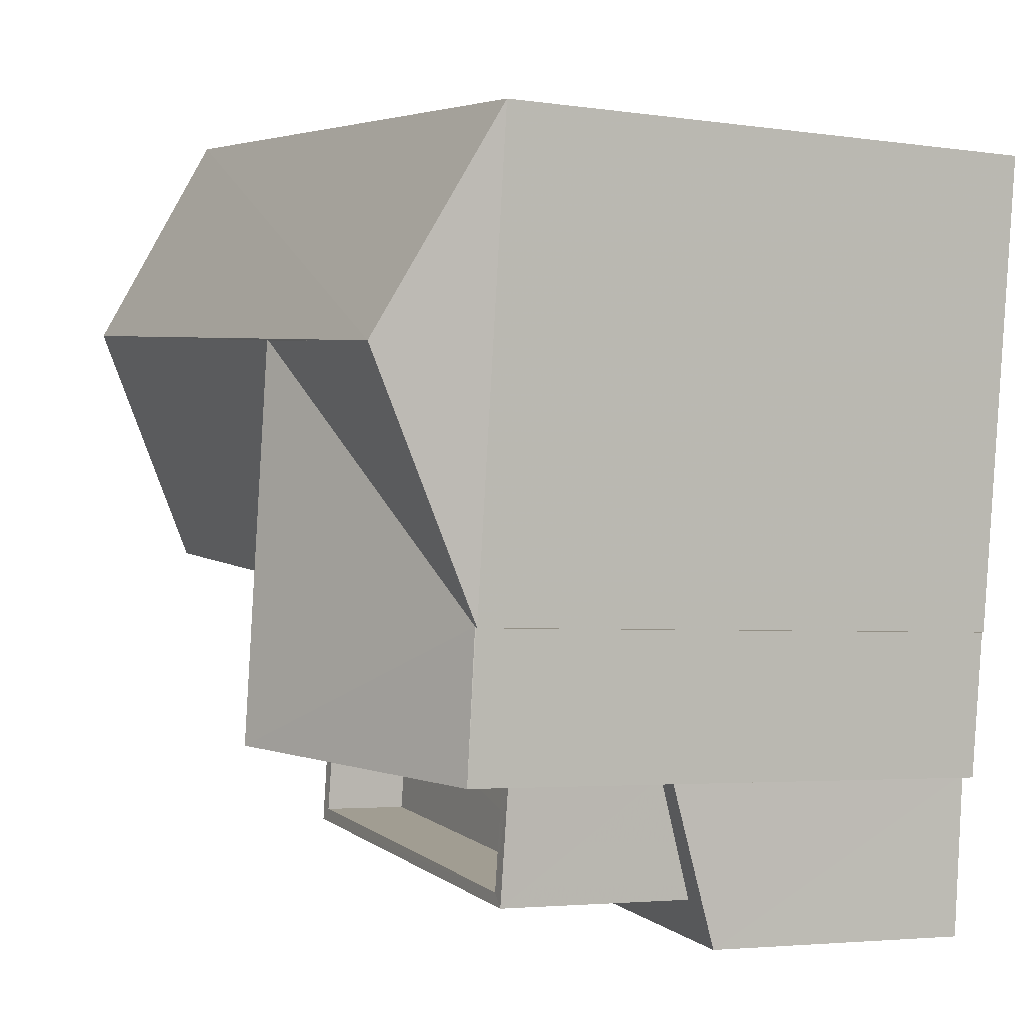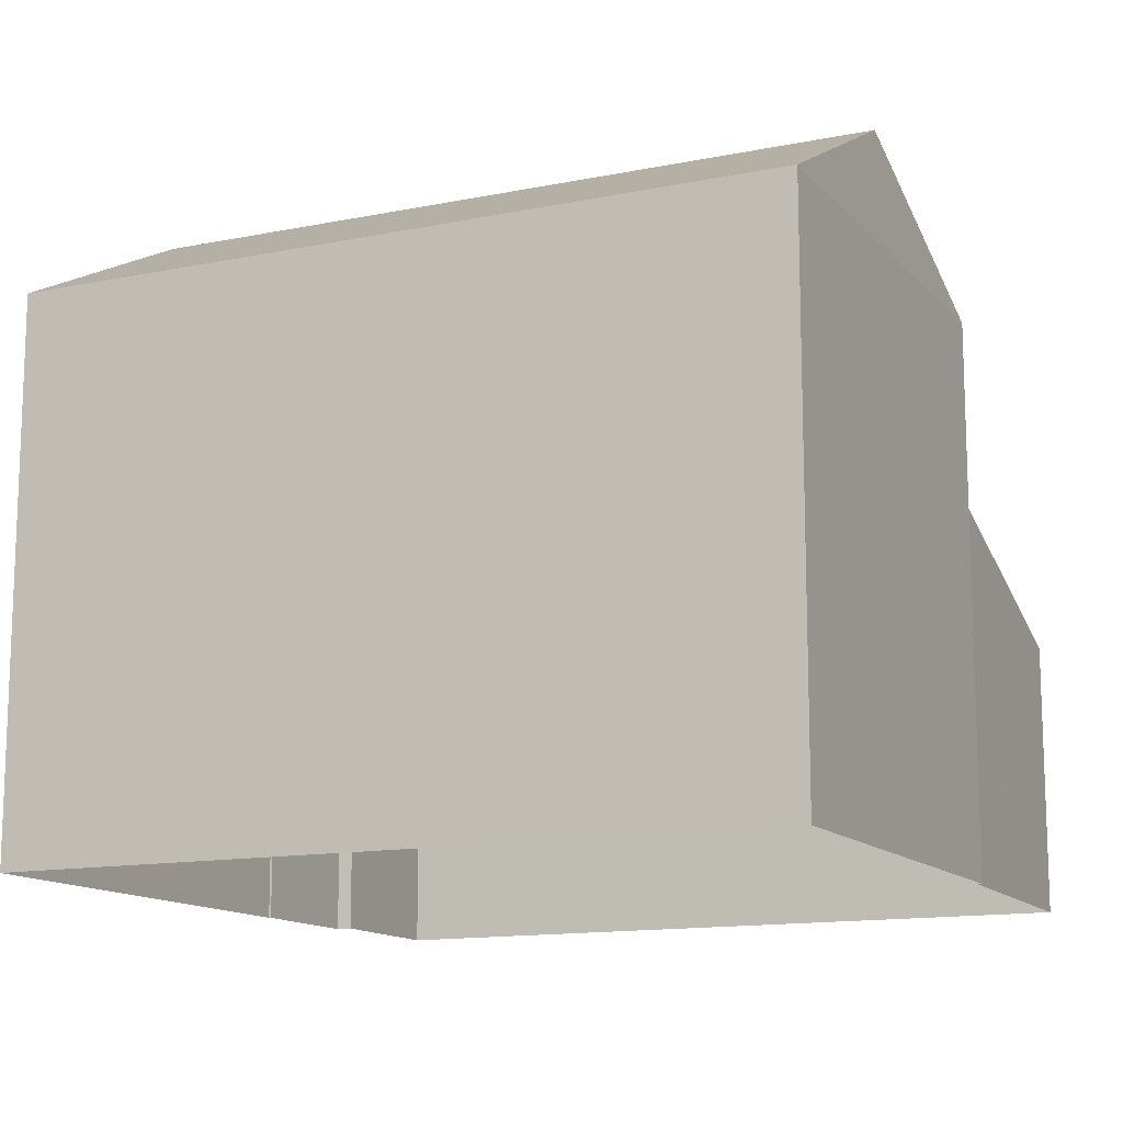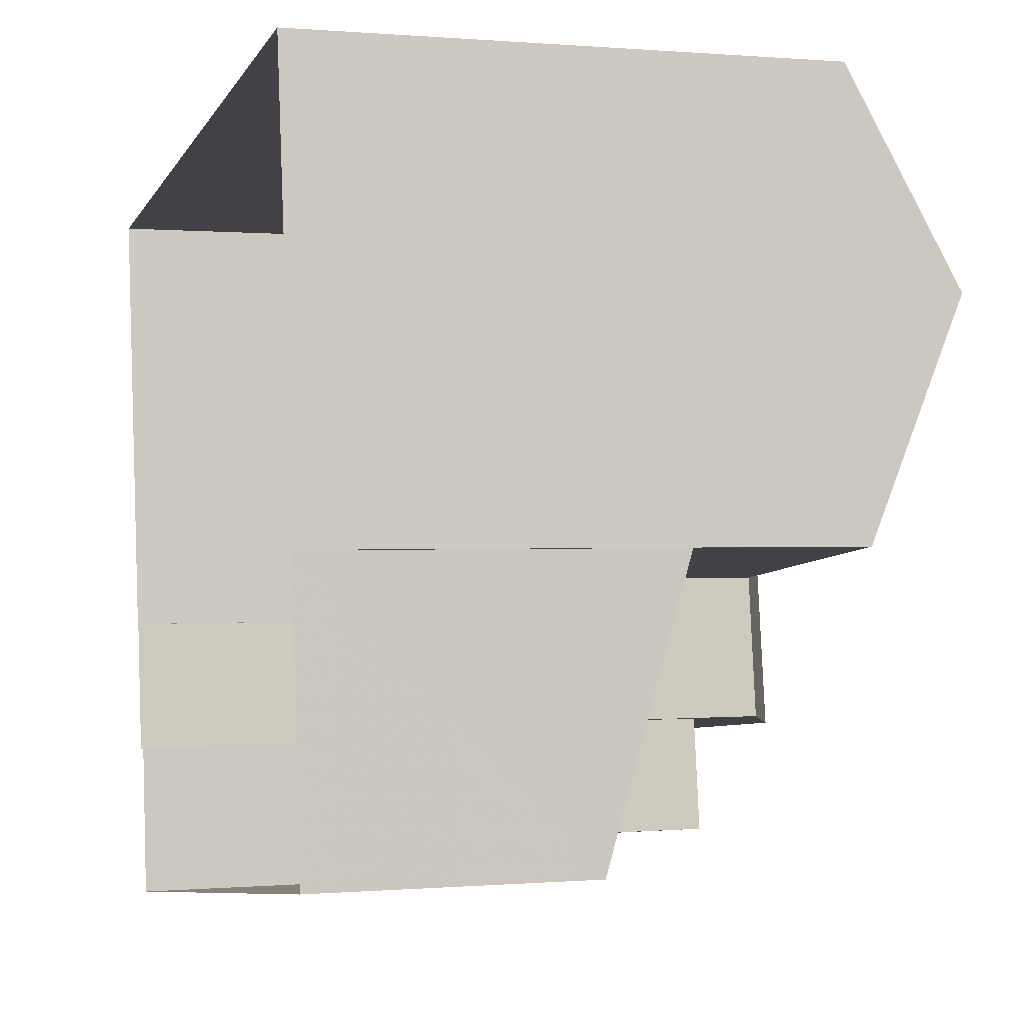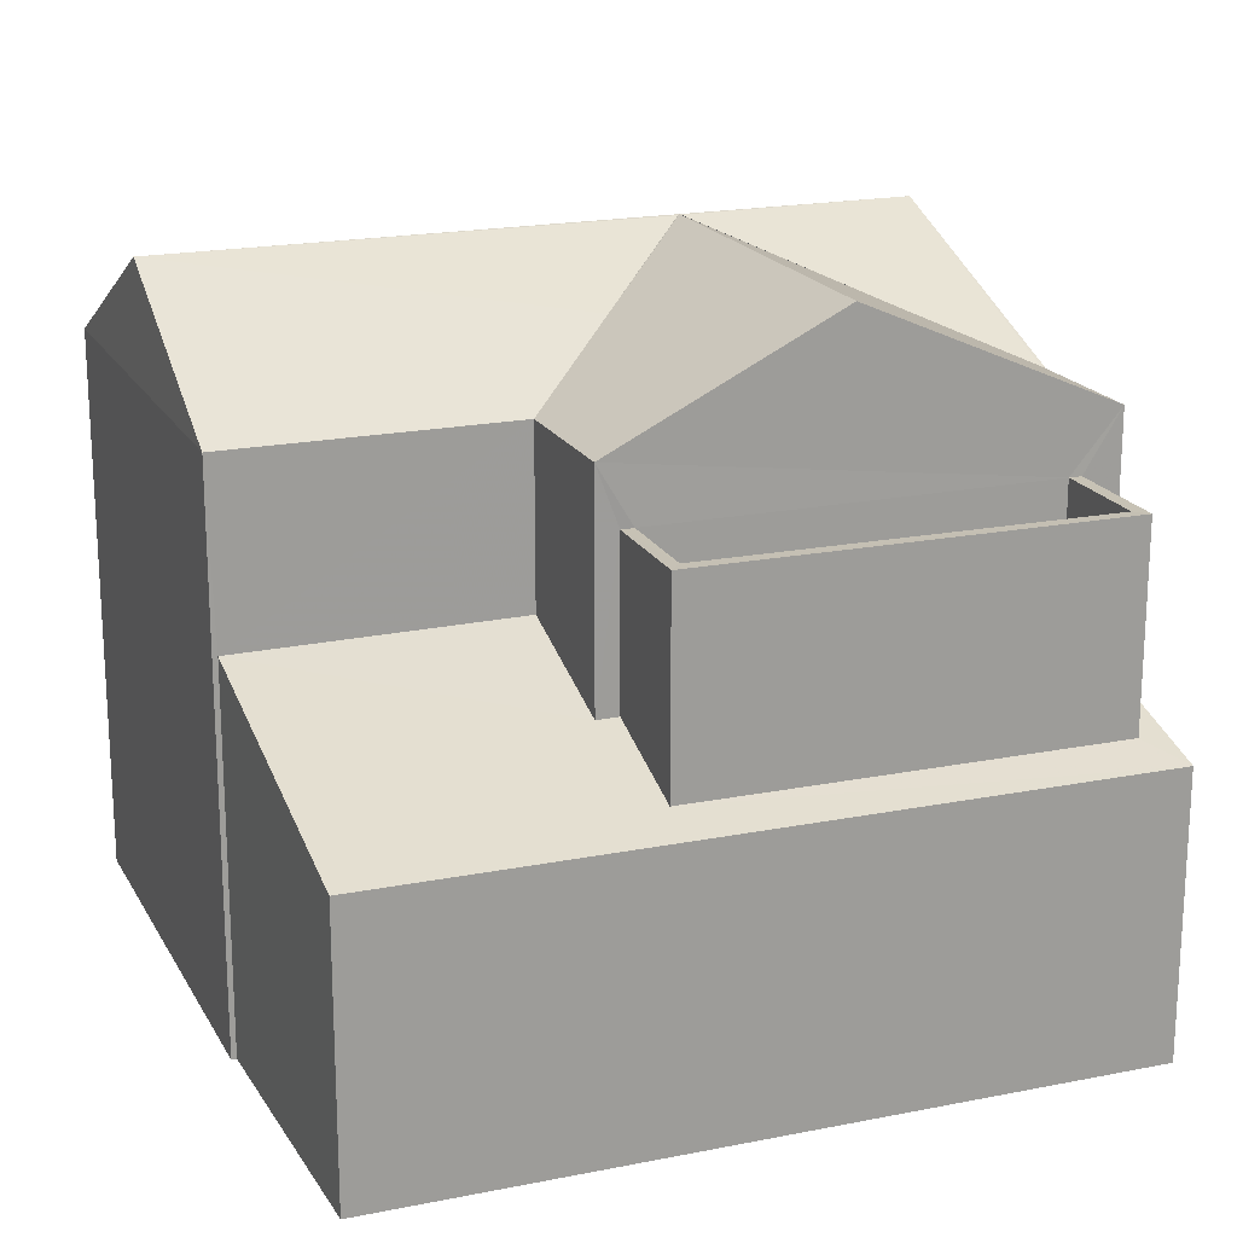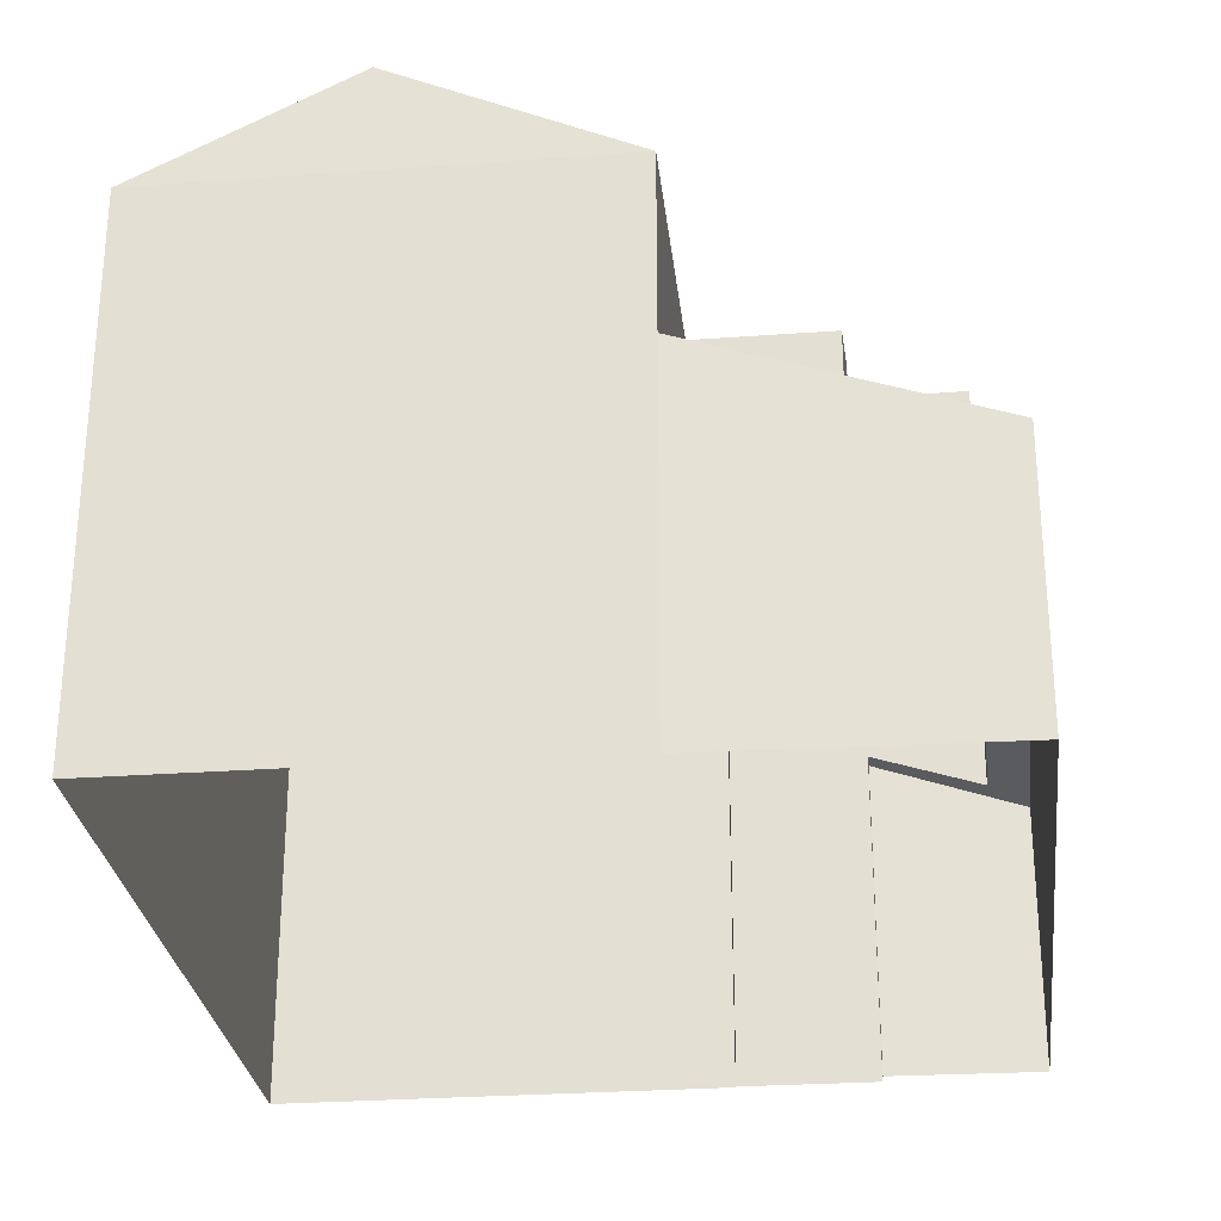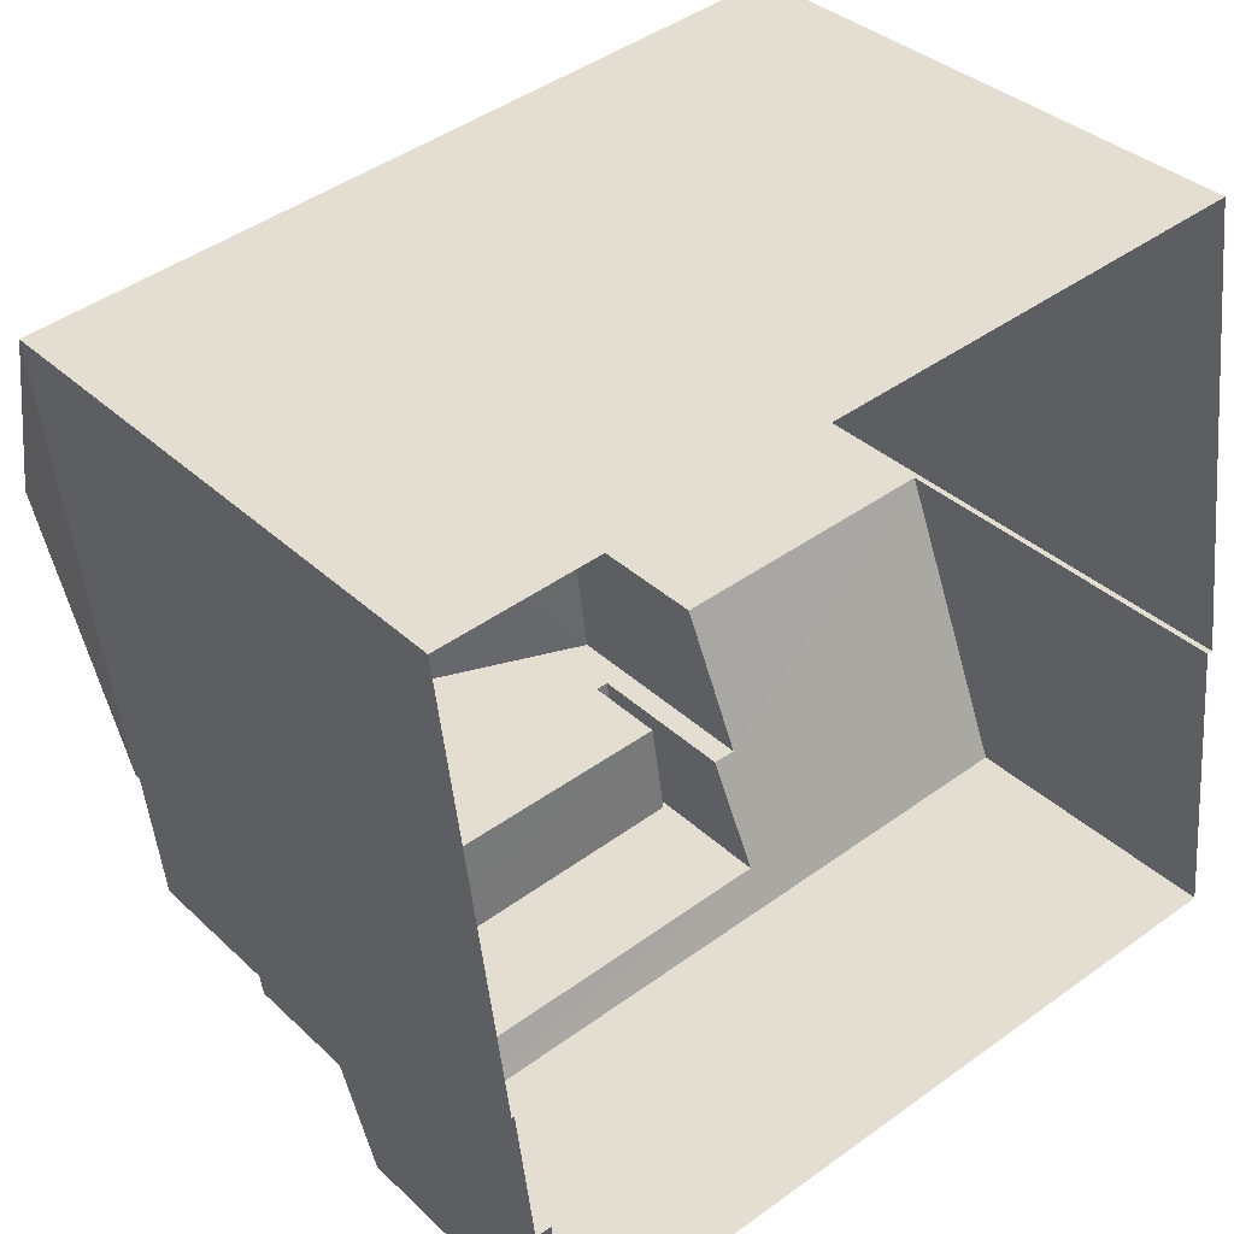
<metadata>
{"format":"obj","ext":"obj","renderer":"f3d","projection":"perspective","resolution":1024,"background":"white","views":[{"elev":-3.6,"azim":63.4,"up":"+Y"},{"elev":-13.1,"azim":-162.1,"up":"+Z"},{"elev":0.2,"azim":-108.3,"up":"+Y"},{"elev":19.0,"azim":-28.7,"up":"+Z"},{"elev":-28.0,"azim":-91.0,"up":"+Z"},{"elev":34.5,"azim":141.4,"up":"+Y"}]}
</metadata>
<code>
v -8.825e+04 -9.938e+04 4.565
v -8.824e+04 -9.938e+04 4.566
v -8.825e+04 -9.938e+04 4.565
v -8.825e+04 -9.938e+04 4.565
v -8.825e+04 -9.938e+04 4.566
v -8.825e+04 -9.938e+04 4.566
v -8.825e+04 -9.939e+04 4.565
v -8.825e+04 -9.938e+04 4.566
v -8.825e+04 -9.939e+04 4.566
v -8.825e+04 -9.938e+04 4.566
v -8.825e+04 -9.938e+04 9.001
v -8.825e+04 -9.938e+04 8.985
v -8.825e+04 -9.938e+04 8.449
v -8.825e+04 -9.939e+04 7.854
v -8.825e+04 -9.938e+04 8.476
v -8.825e+04 -9.939e+04 8.018
v -8.825e+04 -9.938e+04 8.477
v -8.825e+04 -9.939e+04 7.856
v -8.825e+04 -9.939e+04 8.016
v -8.825e+04 -9.938e+04 8.45
v -8.825e+04 -9.938e+04 9.367
v -8.825e+04 -9.939e+04 9.367
v -8.825e+04 -9.939e+04 9.367
v -8.825e+04 -9.938e+04 9.367
v -8.825e+04 -9.938e+04 10.37
v -8.825e+04 -9.938e+04 10.37
v -8.825e+04 -9.939e+04 10.37
v -8.825e+04 -9.938e+04 10.37
v -8.825e+04 -9.939e+04 10.37
v -8.825e+04 -9.938e+04 10.37
v -8.825e+04 -9.939e+04 10.37
v -8.825e+04 -9.939e+04 10.37
v -8.825e+04 -9.938e+04 12.4
v -8.825e+04 -9.938e+04 11.72
v -8.825e+04 -9.938e+04 12.41
v -8.825e+04 -9.938e+04 11.07
v -8.825e+04 -9.938e+04 11.07
v -8.825e+04 -9.938e+04 12.41
v -8.825e+04 -9.938e+04 11.59
v -8.825e+04 -9.938e+04 12.4
v -8.825e+04 -9.938e+04 11.07
v -8.825e+04 -9.938e+04 11.08
v -8.825e+04 -9.938e+04 11.07
v -8.824e+04 -9.938e+04 12.41
v -8.825e+04 -9.938e+04 12.41
v -8.825e+04 -9.938e+04 11.07
v -8.825e+04 -9.938e+04 11.07
v -8.825e+04 -9.938e+04 11.07
v -8.824e+04 -9.938e+04 11.07
f 1 2 3
f 4 1 3
f 2 5 6
f 7 3 8
f 7 8 9
f 8 6 10
f 2 6 3
f 3 6 8
f 11 12 13
f 12 14 13
f 15 16 17
f 17 16 18
f 19 14 18
f 20 13 19
f 16 19 18
f 13 14 19
f 21 22 23
f 24 21 23
f 25 26 27
f 28 29 30
f 26 31 27
f 30 29 32
f 29 31 32
f 27 31 29
f 33 34 35
f 35 34 36
f 34 37 36
f 36 38 35
f 35 39 40
f 35 38 39
f 41 42 43
f 43 42 38
f 42 39 38
f 39 42 44
f 34 33 45
f 42 46 44
f 40 39 44
f 33 44 45
f 33 40 44
f 37 45 47
f 37 34 45
f 42 41 46
f 48 45 44
f 48 44 49
f 49 44 46
f 8 18 9
f 8 17 18
f 9 14 7
f 9 18 14
f 3 7 14
f 12 3 14
f 15 32 16
f 15 30 32
f 25 27 22
f 21 25 22
f 28 23 29
f 28 24 23
f 29 23 22
f 27 29 22
f 16 32 31
f 19 16 31
f 20 19 31
f 26 20 31
f 8 10 17
f 13 20 26
f 13 26 36
f 10 43 17
f 43 36 28
f 15 17 30
f 21 24 25
f 26 25 36
f 43 28 30
f 25 24 28
f 17 43 30
f 36 25 28
f 38 36 43
f 33 35 40
f 6 43 10
f 6 41 43
f 11 13 36
f 37 11 36
f 45 48 47
f 2 46 5
f 2 49 46
f 6 5 46
f 41 6 46
f 4 12 47
f 47 12 37
f 4 3 12
f 37 12 11
f 4 48 1
f 4 47 48
f 48 2 1
f 48 49 2

</code>
